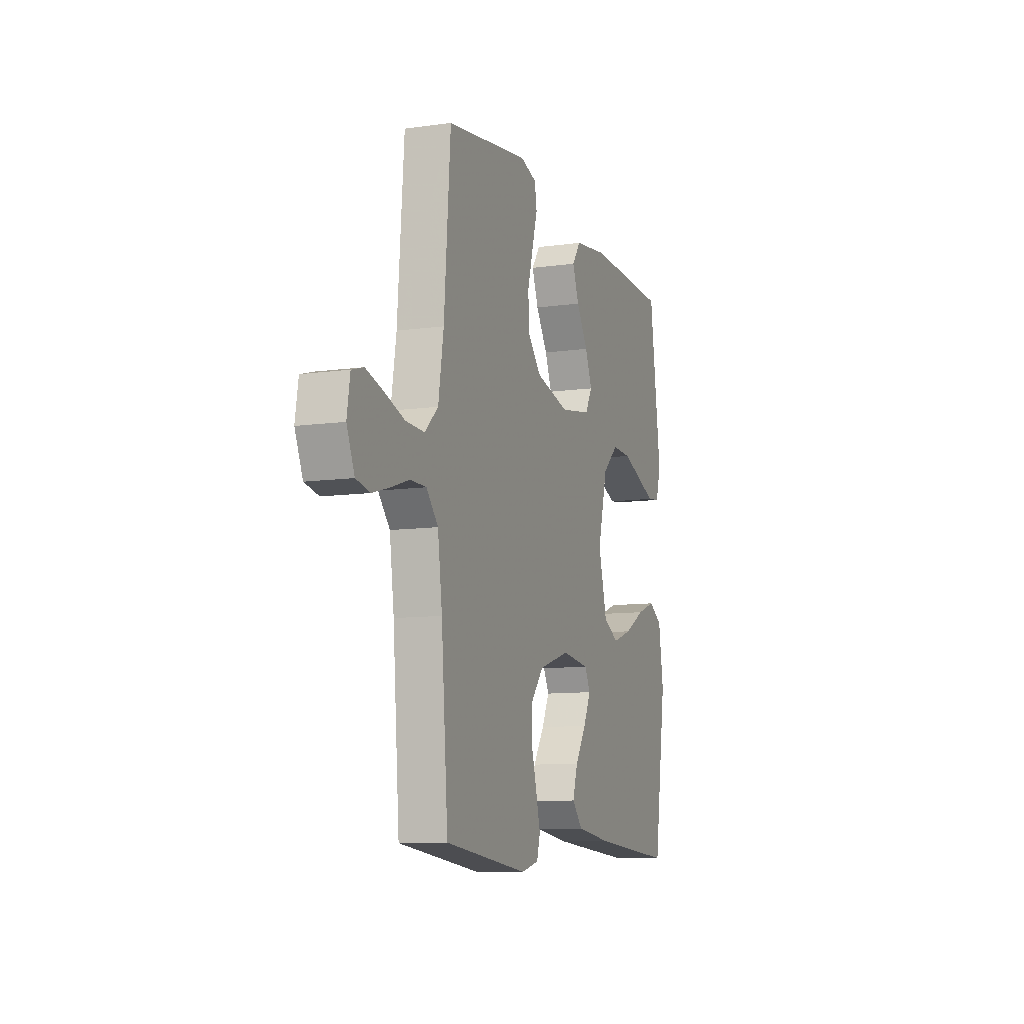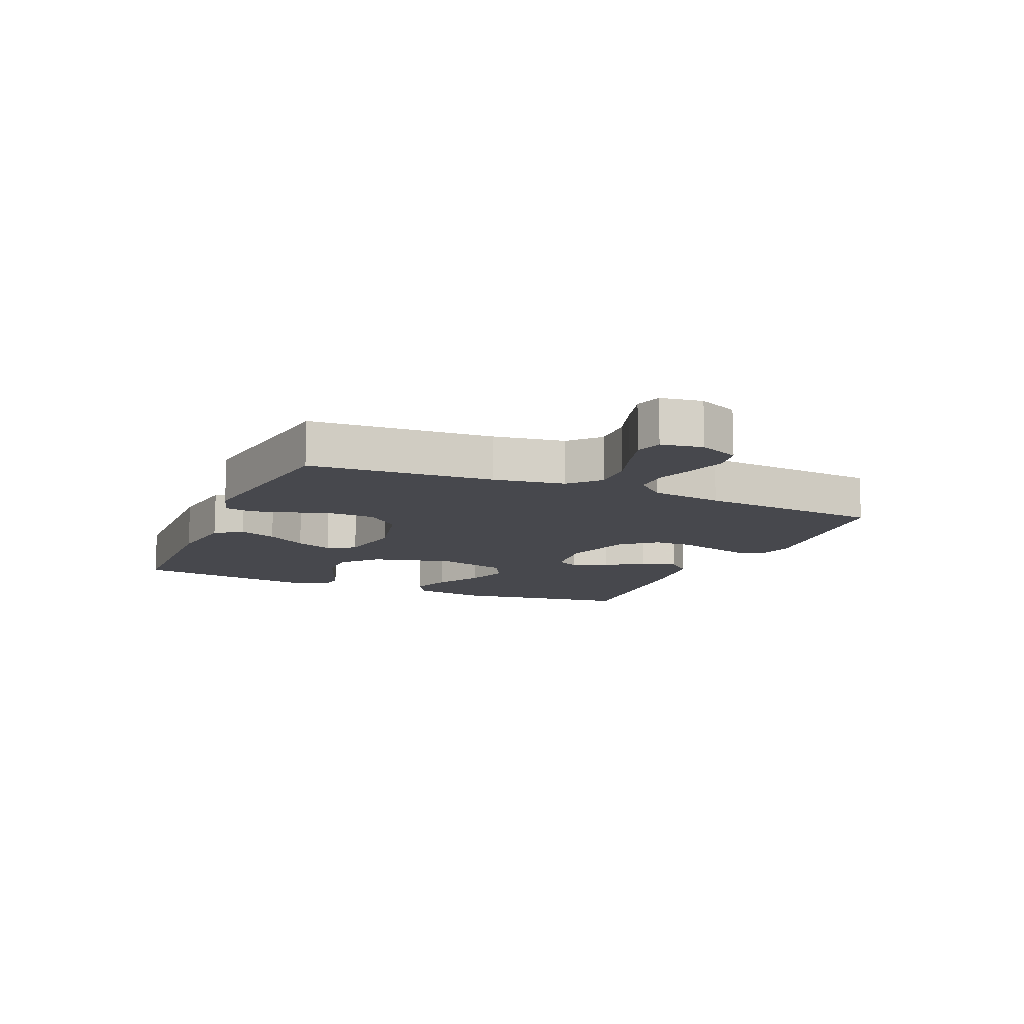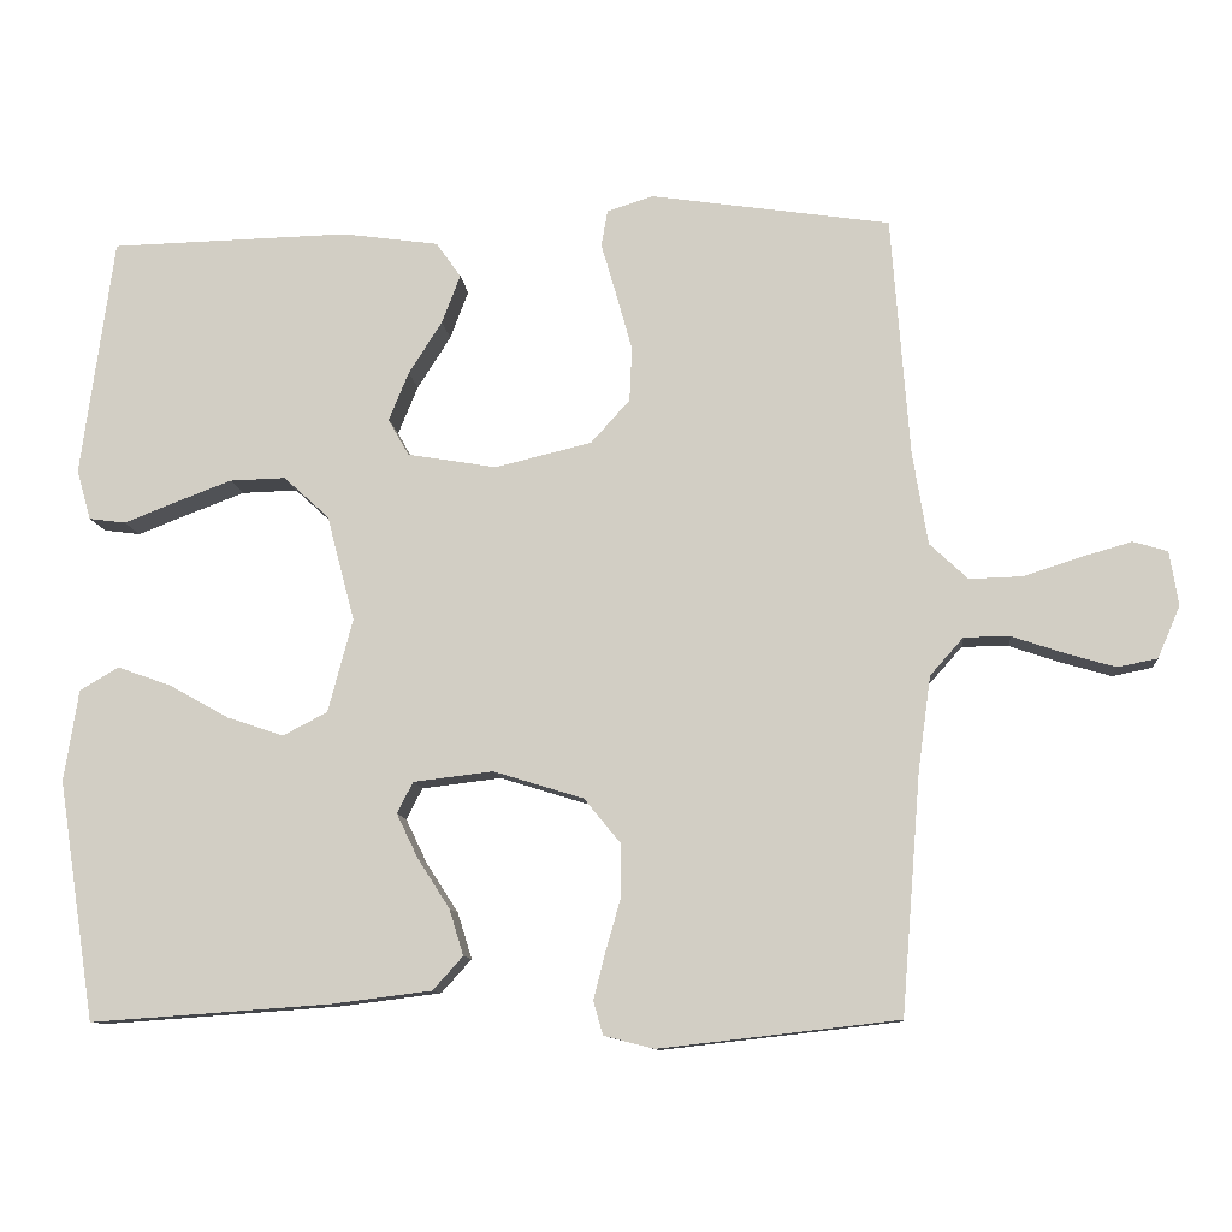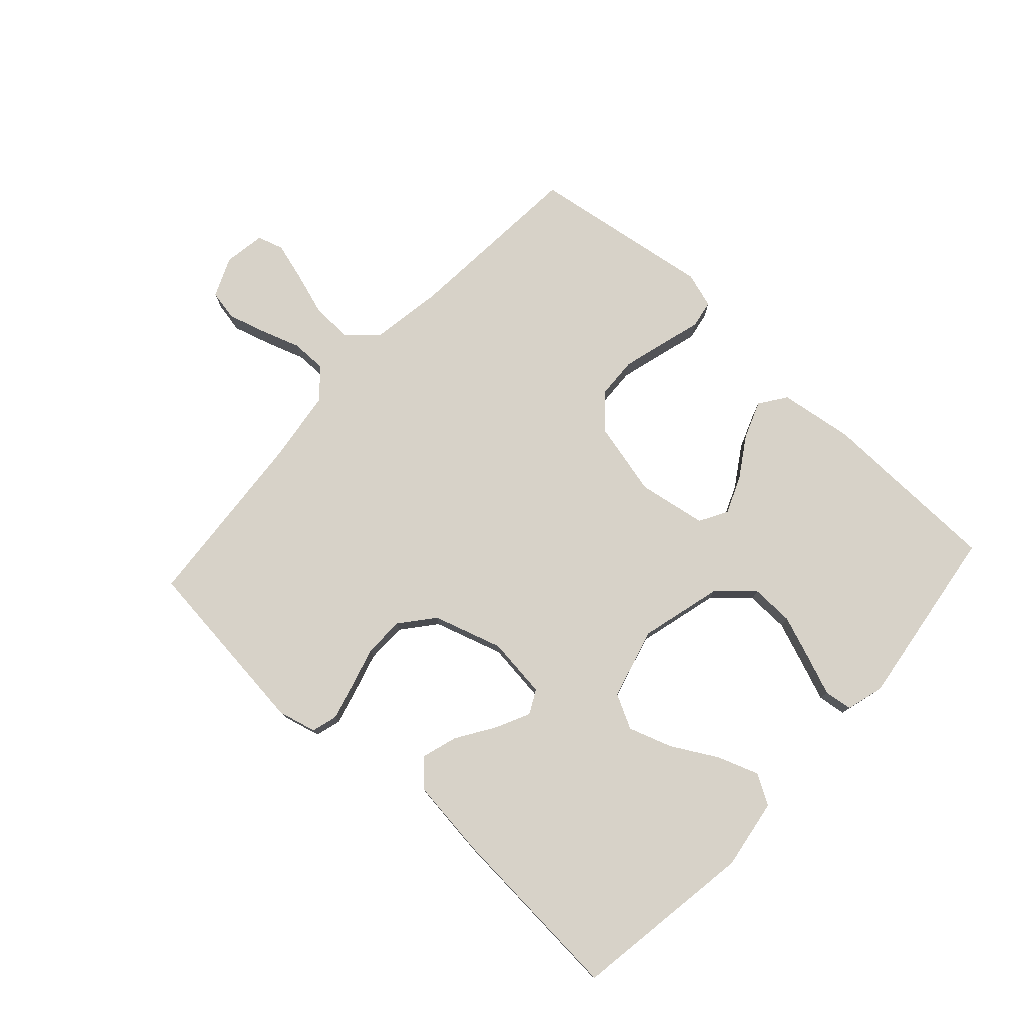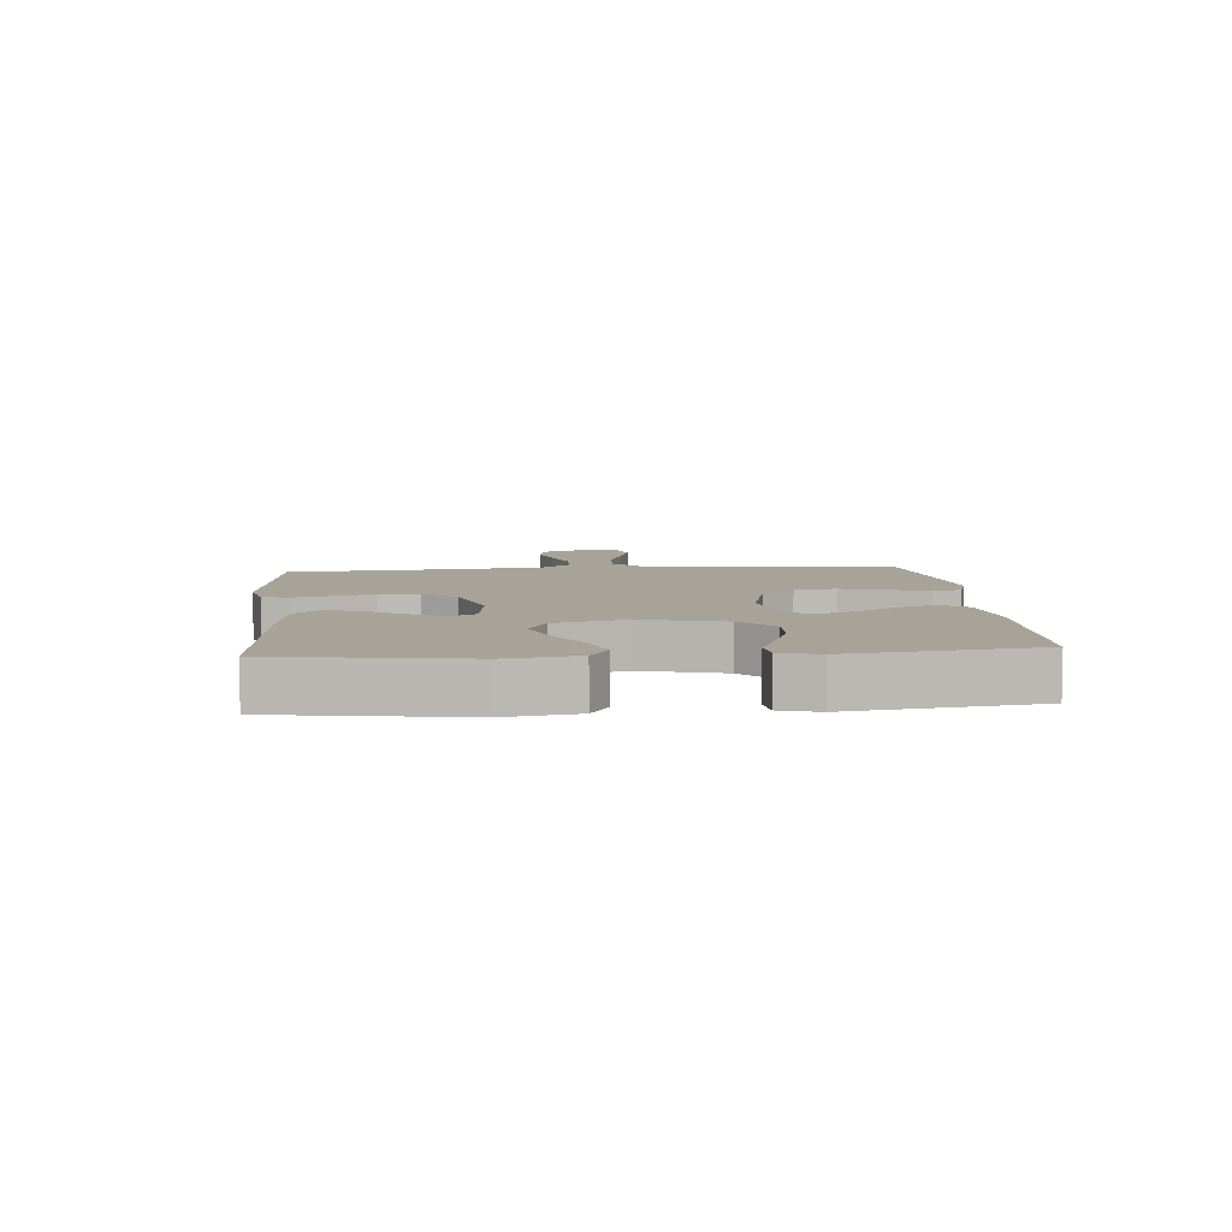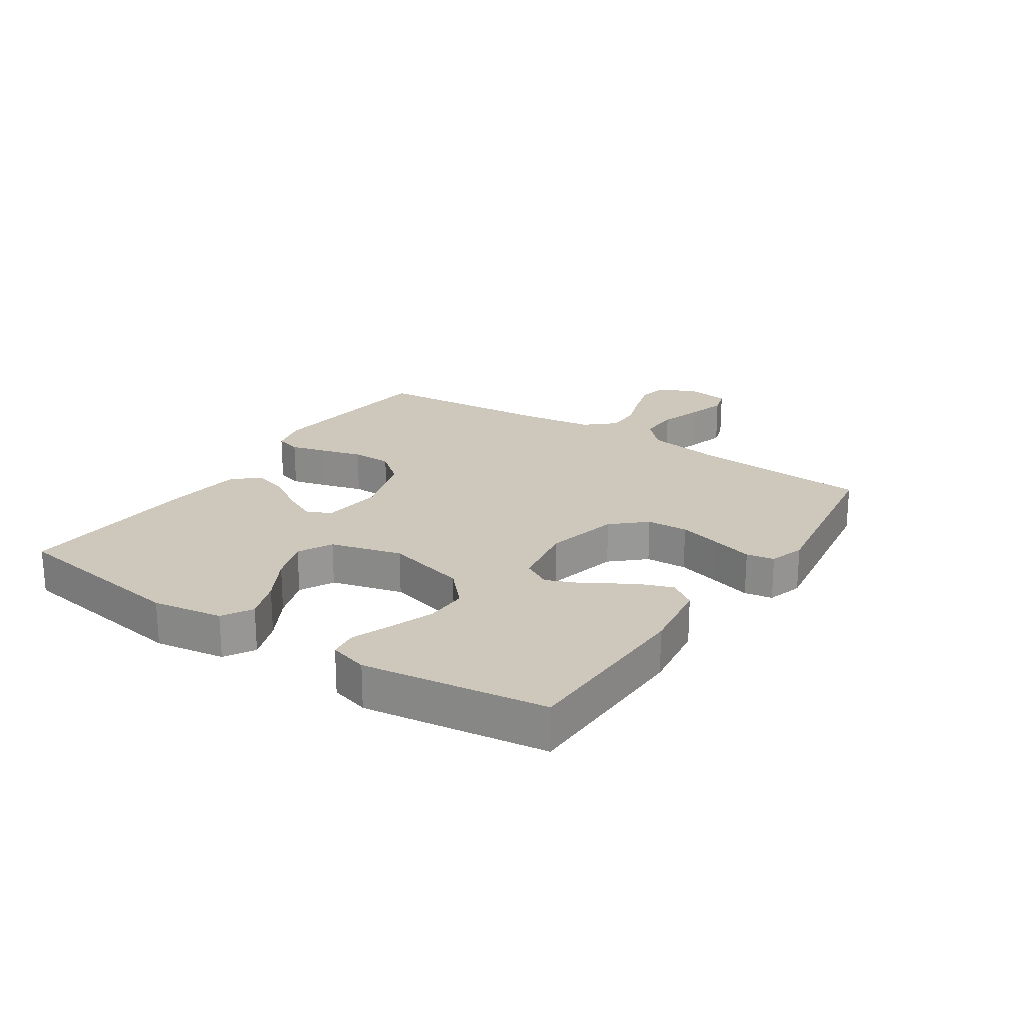
<metadata>
{"format":"obj","ext":"obj","renderer":"f3d","projection":"perspective","resolution":1024,"background":"white","views":[{"elev":-10.0,"azim":109.8,"up":"+Z"},{"elev":-11.7,"azim":66.6,"up":"+Y"},{"elev":-10.4,"azim":5.4,"up":"+Z"},{"elev":77.4,"azim":-137.6,"up":"+Y"},{"elev":6.9,"azim":-94.9,"up":"+Y"},{"elev":21.9,"azim":-56.5,"up":"+Y"}]}
</metadata>
<code>
v -0.5 0.07 -0.5
v -0.546 0.07 -0.2
v -0.528 0.07 -0.085
v -0.479 0.07 -0.056
v -0.412 0.07 -0.08
v -0.337 0.07 -0.122
v -0.266 0.07 -0.146
v -0.21 0.07 -0.117
v -0.179 0.07 0
v -0.214 0.07 0.133
v -0.271 0.07 0.185
v -0.341 0.07 0.183
v -0.413 0.07 0.156
v -0.477 0.07 0.131
v -0.523 0.07 0.137
v -0.541 0.07 0.2
v -0.5 0.07 0.5
v -0.2 0.07 0.507
v -0.079 0.07 0.49
v -0.048 0.07 0.446
v -0.071 0.07 0.385
v -0.113 0.07 0.319
v -0.138 0.07 0.258
v -0.112 0.07 0.212
v 0 0.07 0.193
v 0.121 0.07 0.222
v 0.17 0.07 0.276
v 0.173 0.07 0.344
v 0.153 0.07 0.416
v 0.134 0.07 0.481
v 0.142 0.07 0.527
v 0.2 0.07 0.545
v 0.5 0.07 0.5
v 0.523 0.07 0.2
v 0.542 0.07 0.083
v 0.59 0.07 0.038
v 0.657 0.07 0.04
v 0.728 0.07 0.063
v 0.791 0.07 0.081
v 0.834 0.07 0.068
v 0.845 0.07 0
v 0.817 0.07 -0.065
v 0.767 0.07 -0.075
v 0.705 0.07 -0.057
v 0.64 0.07 -0.035
v 0.582 0.07 -0.035
v 0.54 0.07 -0.082
v 0.524 0.07 -0.2
v 0.5 0.07 -0.5
v 0.2 0.07 -0.534
v 0.137 0.07 -0.518
v 0.125 0.07 -0.476
v 0.14 0.07 -0.417
v 0.159 0.07 -0.35
v 0.158 0.07 -0.284
v 0.113 0.07 -0.229
v 0 0.07 -0.194
v -0.1 0.07 -0.206
v -0.12 0.07 -0.245
v -0.093 0.07 -0.301
v -0.053 0.07 -0.363
v -0.035 0.07 -0.421
v -0.073 0.07 -0.463
v -0.2 0.07 -0.479
v -0.5 0 -0.5
v -0.546 0 -0.2
v -0.528 0 -0.085
v -0.479 0 -0.056
v -0.412 0 -0.08
v -0.337 0 -0.122
v -0.266 0 -0.146
v -0.21 0 -0.117
v -0.179 0 0
v -0.214 0 0.133
v -0.271 0 0.185
v -0.341 0 0.183
v -0.413 0 0.156
v -0.477 0 0.131
v -0.523 0 0.137
v -0.541 0 0.2
v -0.5 0 0.5
v -0.2 0 0.507
v -0.079 0 0.49
v -0.048 0 0.446
v -0.071 0 0.385
v -0.113 0 0.319
v -0.138 0 0.258
v -0.112 0 0.212
v 0 0 0.193
v 0.121 0 0.222
v 0.17 0 0.276
v 0.173 0 0.344
v 0.153 0 0.416
v 0.134 0 0.481
v 0.142 0 0.527
v 0.2 0 0.545
v 0.5 0 0.5
v 0.523 0 0.2
v 0.542 0 0.083
v 0.59 0 0.038
v 0.657 0 0.04
v 0.728 0 0.063
v 0.791 0 0.081
v 0.834 0 0.068
v 0.845 0 0
v 0.817 0 -0.065
v 0.767 0 -0.075
v 0.705 0 -0.057
v 0.64 0 -0.035
v 0.582 0 -0.035
v 0.54 0 -0.082
v 0.524 0 -0.2
v 0.5 0 -0.5
v 0.2 0 -0.534
v 0.137 0 -0.518
v 0.125 0 -0.476
v 0.14 0 -0.417
v 0.159 0 -0.35
v 0.158 0 -0.284
v 0.113 0 -0.229
v 0 0 -0.194
v -0.1 0 -0.206
v -0.12 0 -0.245
v -0.093 0 -0.301
v -0.053 0 -0.363
v -0.035 0 -0.421
v -0.073 0 -0.463
v -0.2 0 -0.479
f 60 61 62 63
f 59 60 63 64
f 51 52 53 54
f 49 50 51 54
f 48 49 54 55
f 47 48 55 56
f 42 43 44 45
f 40 41 42 45
f 40 45 46
f 37 38 39 40
f 37 40 46
f 36 37 46
f 35 36 46 47
f 31 32 33 34
f 29 30 31 34
f 28 29 34 35
f 27 28 35 47
f 19 20 21 22
f 19 22 23
f 18 19 23
f 17 18 23
f 16 17 23 24
f 13 14 15 16
f 12 13 16
f 11 12 16 24
f 3 4 5 6
f 3 6 7
f 2 3 7
f 59 64 1 2
f 58 59 2 7
f 57 58 7 8
f 56 57 8 9
f 26 27 47 56
f 25 26 56 9
f 10 11 24 25
f 9 10 25
f 127 126 125 124
f 128 127 124 123
f 118 117 116 115
f 118 115 114 113
f 119 118 113 112
f 120 119 112 111
f 109 108 107 106
f 109 106 105 104
f 110 109 104
f 104 103 102 101
f 110 104 101
f 110 101 100
f 111 110 100 99
f 98 97 96 95
f 98 95 94 93
f 99 98 93 92
f 111 99 92 91
f 86 85 84 83
f 87 86 83
f 87 83 82
f 87 82 81
f 88 87 81 80
f 80 79 78 77
f 80 77 76
f 88 80 76 75
f 70 69 68 67
f 71 70 67
f 71 67 66
f 66 65 128 123
f 71 66 123 122
f 72 71 122 121
f 73 72 121 120
f 120 111 91 90
f 73 120 90 89
f 89 88 75 74
f 89 74 73
f 1 65 66 2
f 2 66 67 3
f 3 67 68 4
f 4 68 69 5
f 5 69 70 6
f 6 70 71 7
f 7 71 72 8
f 8 72 73 9
f 9 73 74 10
f 10 74 75 11
f 11 75 76 12
f 12 76 77 13
f 13 77 78 14
f 14 78 79 15
f 15 79 80 16
f 16 80 81 17
f 17 81 82 18
f 18 82 83 19
f 19 83 84 20
f 20 84 85 21
f 21 85 86 22
f 22 86 87 23
f 23 87 88 24
f 24 88 89 25
f 25 89 90 26
f 26 90 91 27
f 27 91 92 28
f 28 92 93 29
f 29 93 94 30
f 30 94 95 31
f 31 95 96 32
f 32 96 97 33
f 33 97 98 34
f 34 98 99 35
f 35 99 100 36
f 36 100 101 37
f 37 101 102 38
f 38 102 103 39
f 39 103 104 40
f 40 104 105 41
f 41 105 106 42
f 42 106 107 43
f 43 107 108 44
f 44 108 109 45
f 45 109 110 46
f 46 110 111 47
f 47 111 112 48
f 48 112 113 49
f 49 113 114 50
f 50 114 115 51
f 51 115 116 52
f 52 116 117 53
f 53 117 118 54
f 54 118 119 55
f 55 119 120 56
f 56 120 121 57
f 57 121 122 58
f 58 122 123 59
f 59 123 124 60
f 60 124 125 61
f 61 125 126 62
f 62 126 127 63
f 63 127 128 64
f 64 128 65 1

</code>
